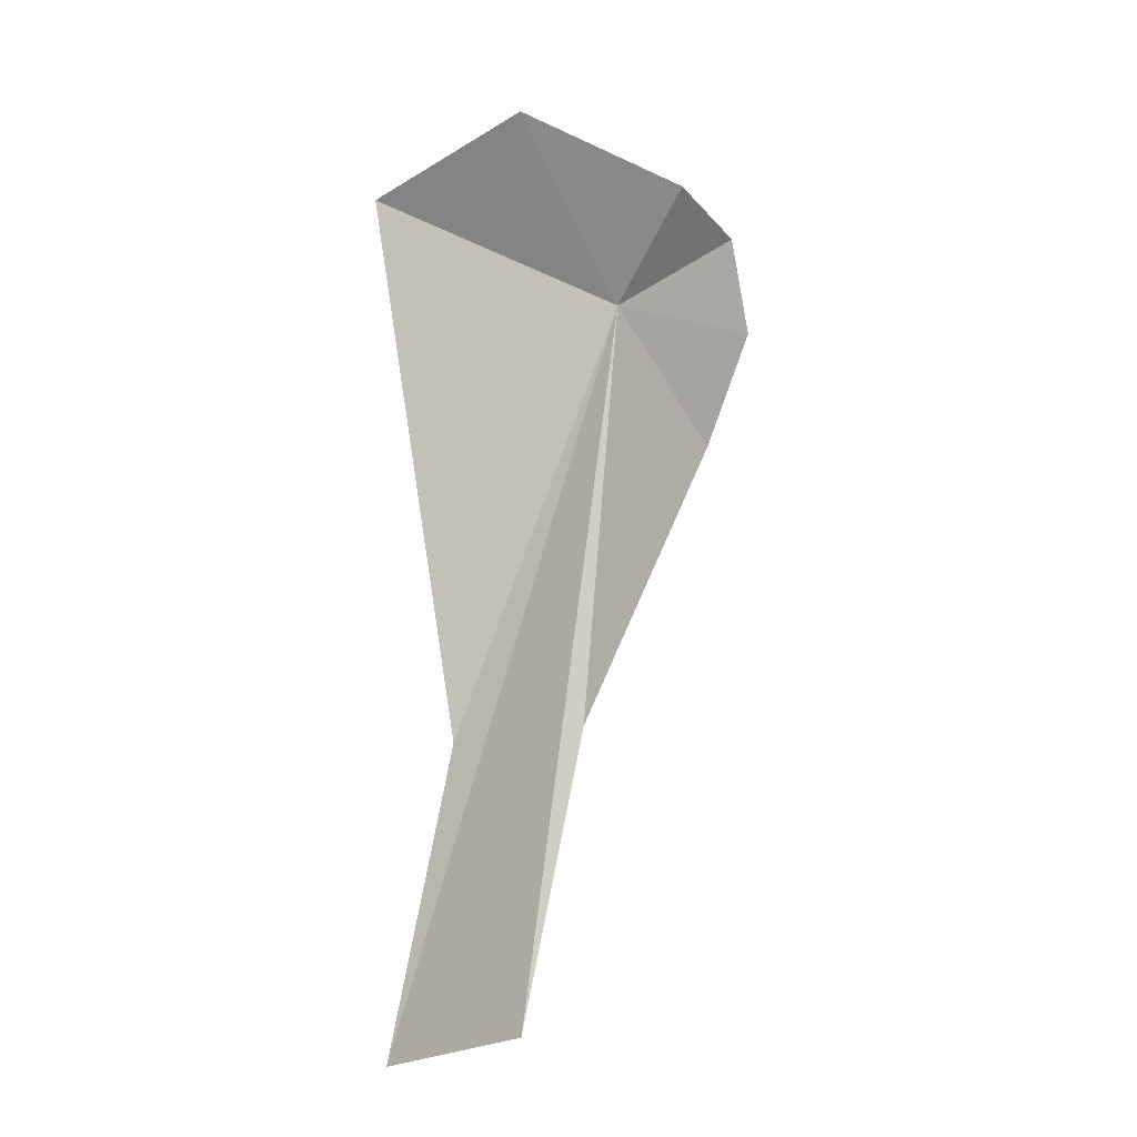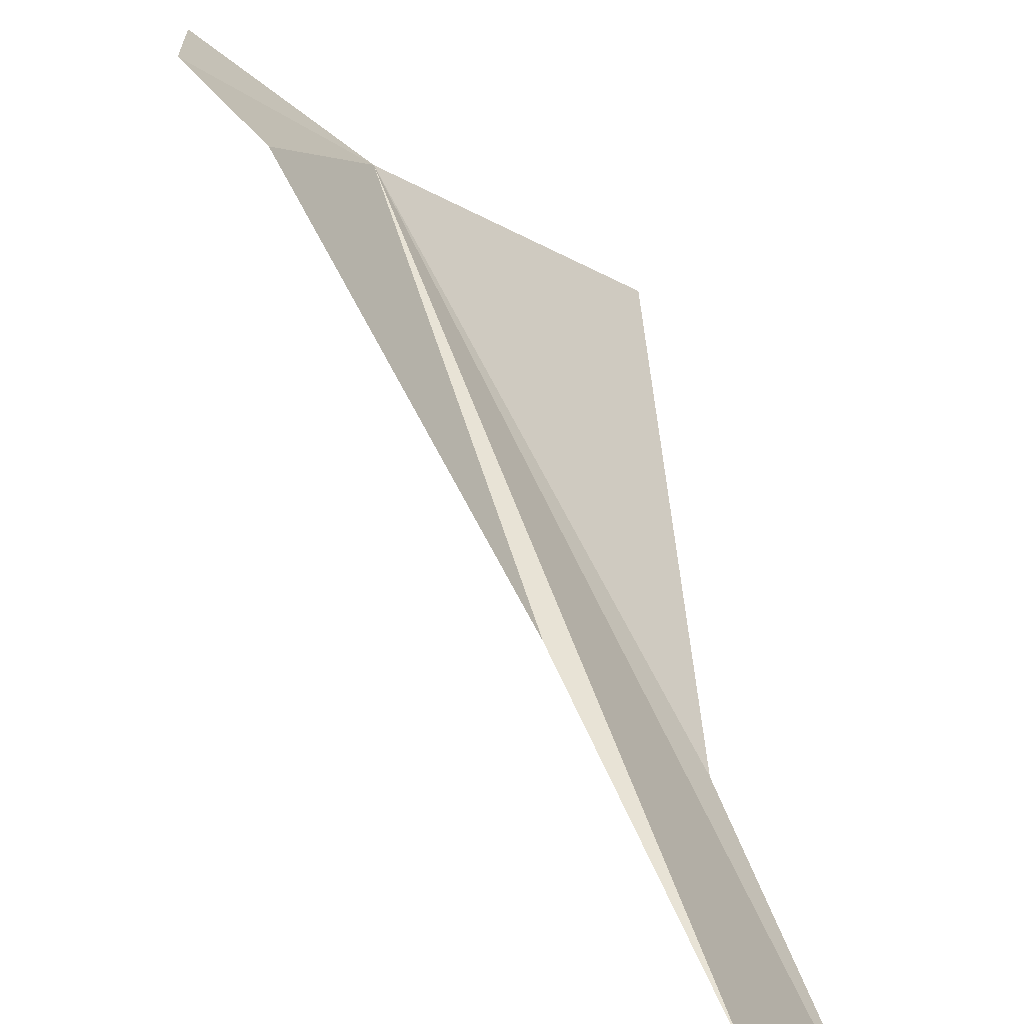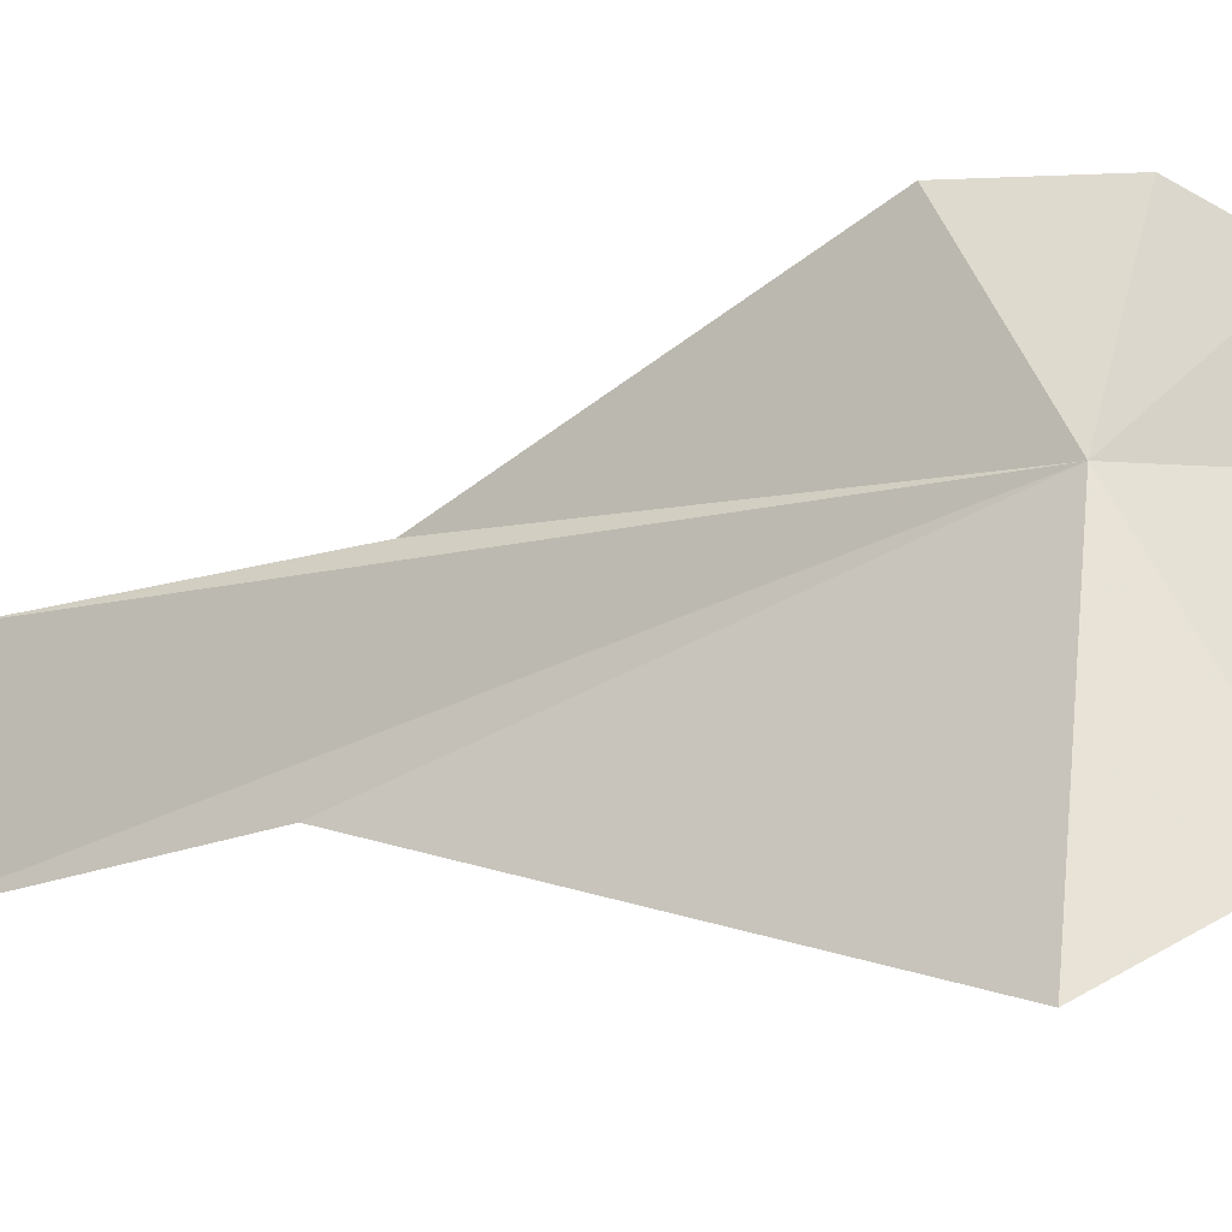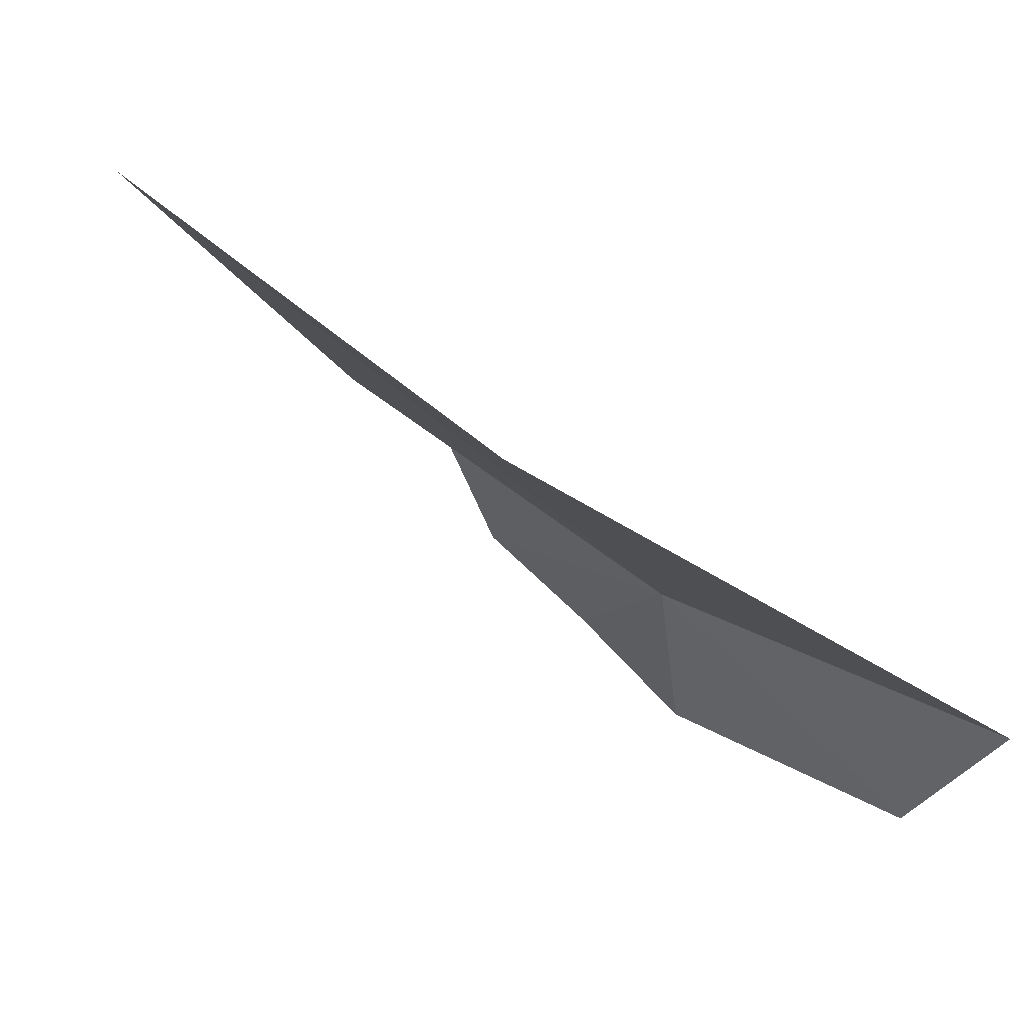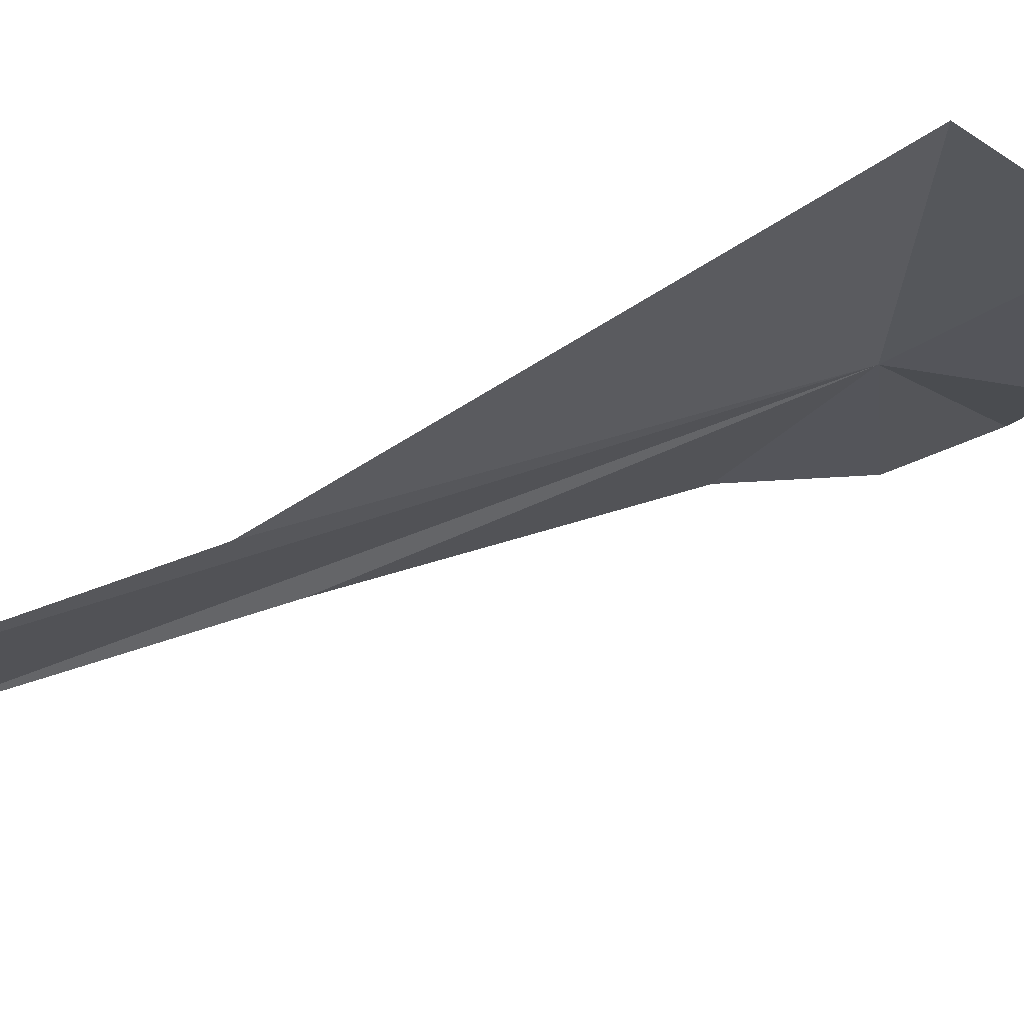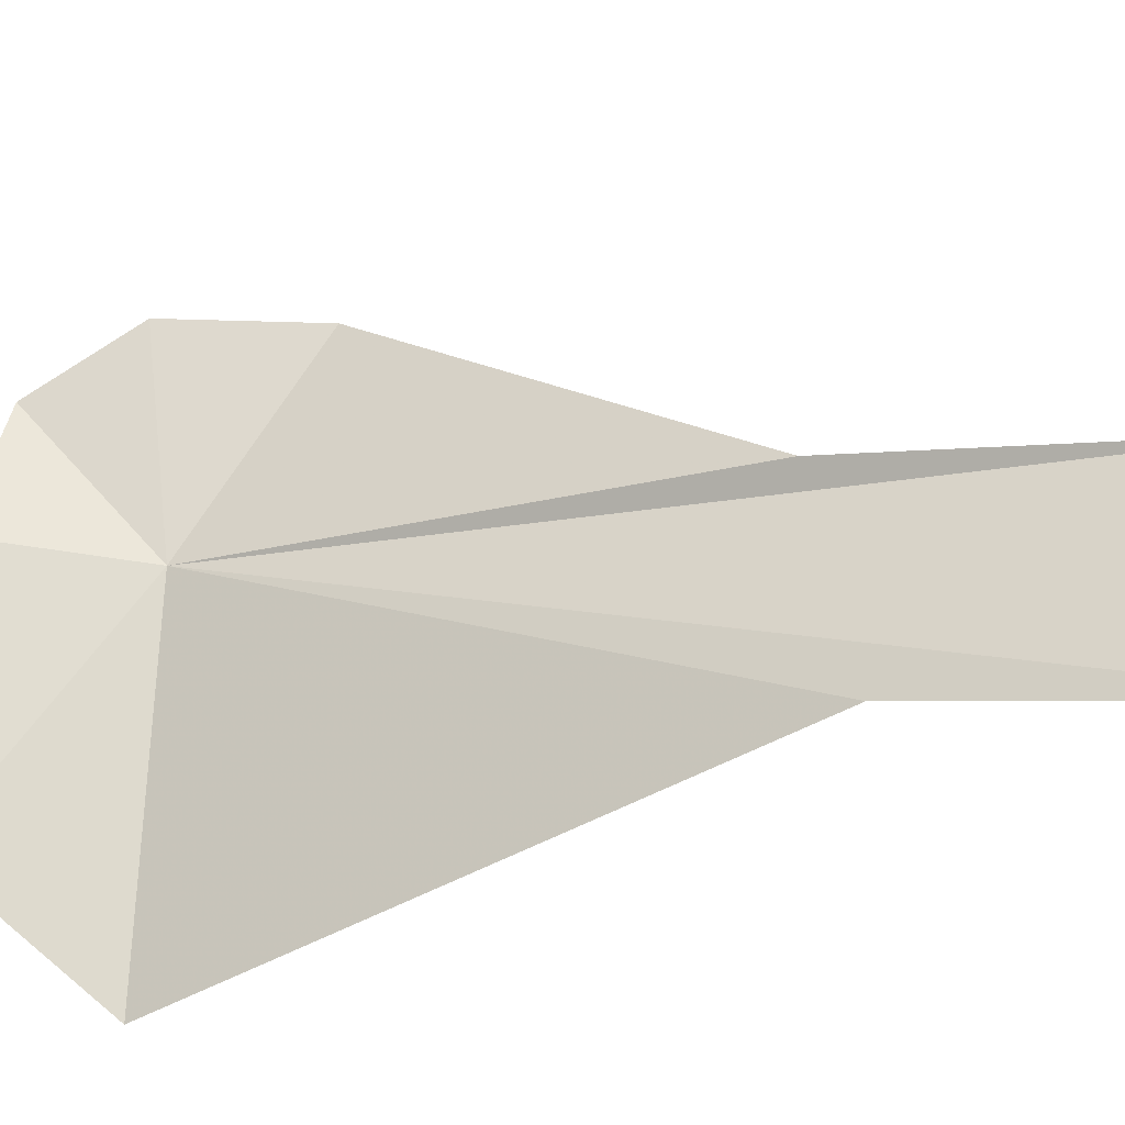
<metadata>
{"format":"obj","ext":"obj","renderer":"f3d","projection":"perspective","resolution":1024,"background":"white","views":[{"elev":5.8,"azim":3.2,"up":"+Z"},{"elev":33.2,"azim":167.4,"up":"+Y"},{"elev":26.3,"azim":-59.5,"up":"+Y"},{"elev":-43.2,"azim":-144.9,"up":"+Y"},{"elev":-63.8,"azim":-69.9,"up":"+Y"},{"elev":-72.3,"azim":109.5,"up":"+Y"}]}
</metadata>
<code>
v 7.197 23.14 12.01
v 6.781 22.49 12.86
v 6.155 22.29 12.46
v 7.638 23.59 11.32
v 7.838 23.65 11.88
v 7.75 23.53 12.35
v 6.53 21.91 10.1
v 6.306 21.35 8.846
v 7.505 23.11 12.58
v 7.065 22.52 10.08
v 6.811 22.04 8.753
f 1 2 3
f 1 4 5
f 1 5 6
f 1 7 8
f 1 6 9
f 1 9 2
f 1 10 4
f 1 3 7
f 1 11 10
f 1 8 11

</code>
